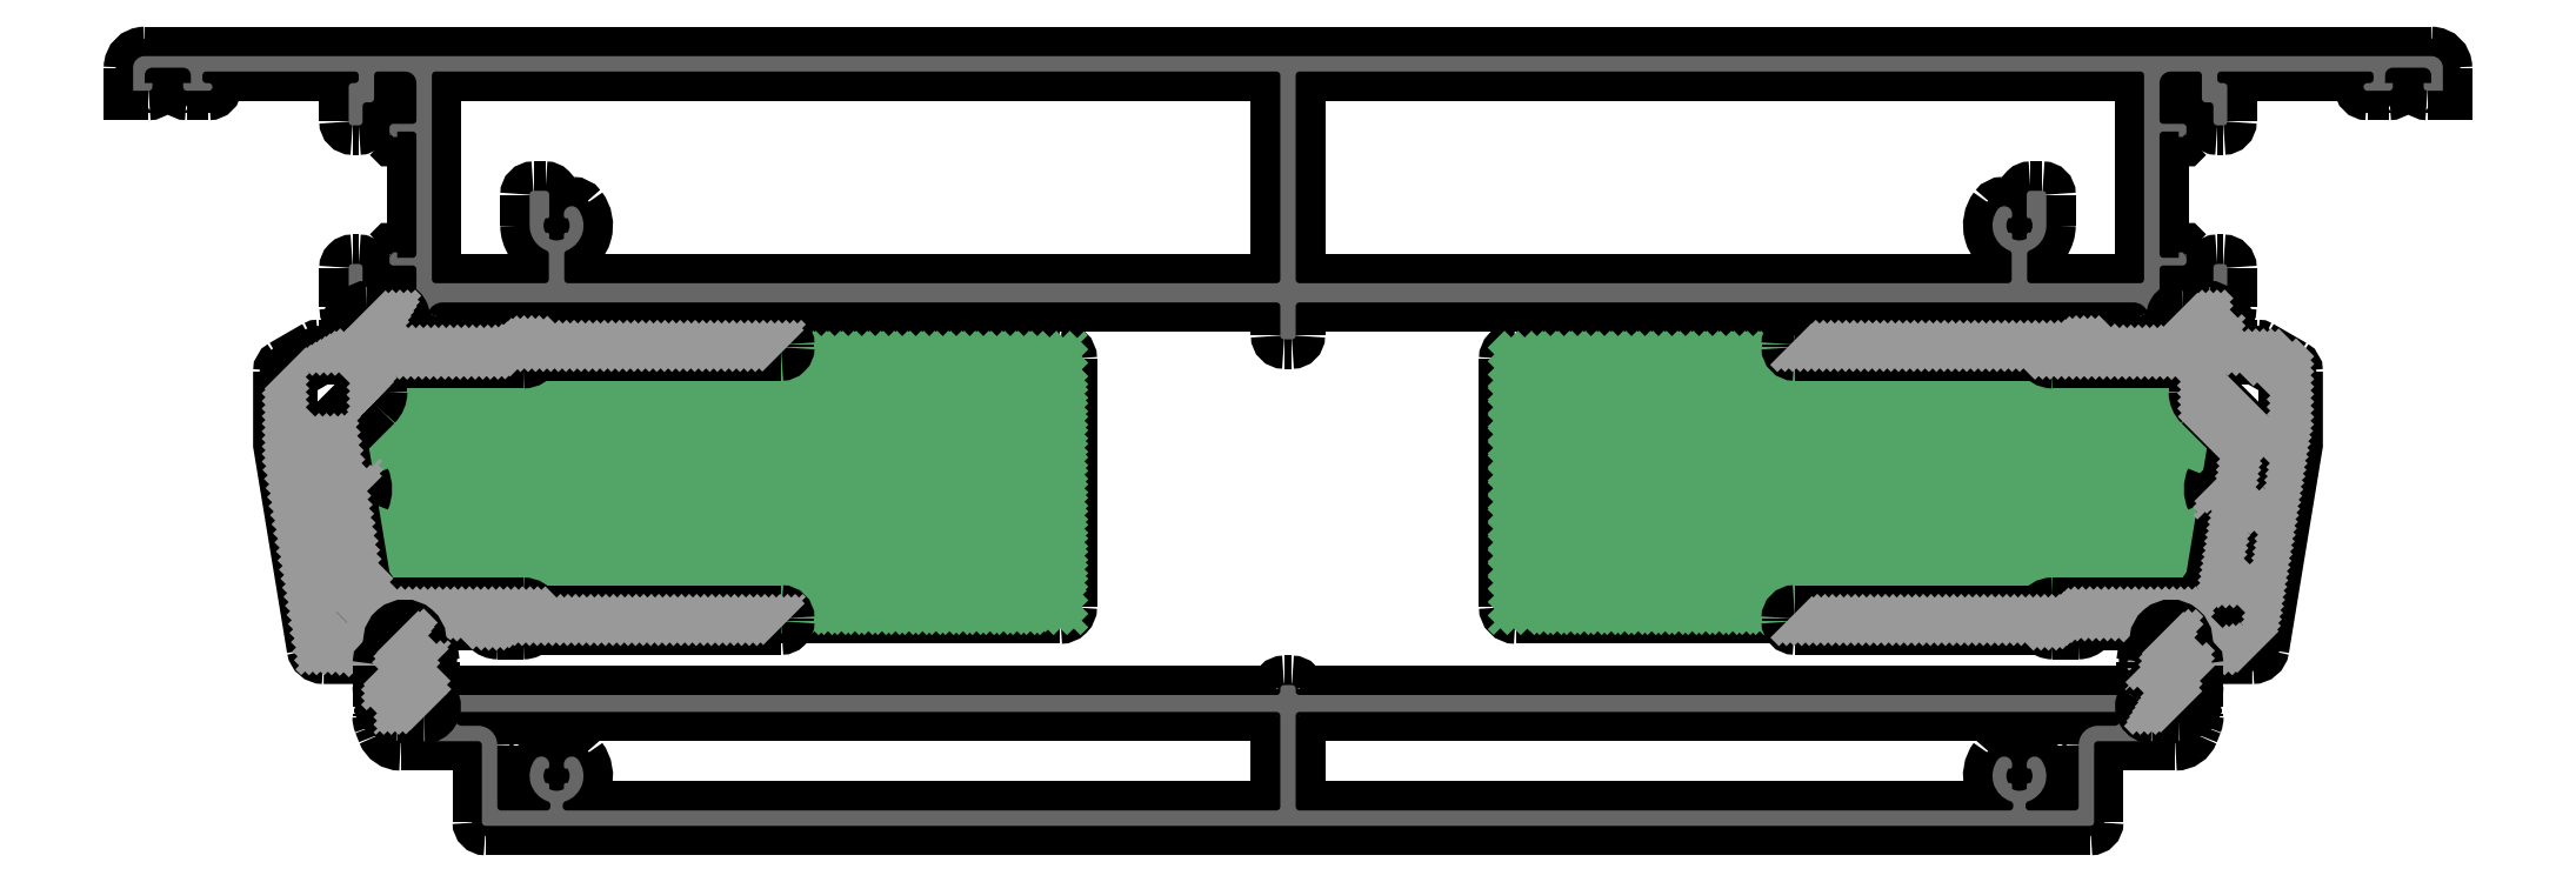
<metadata>
{"format":"dxf","ext":"dxf","renderer":"ezdxf+matplotlib","layout":"modelspace","background":"white","min_lineweight":24,"dpi":150}
</metadata>
<code>
0
SECTION
2
ENTITIES
0
POINT
8
FANGPUNKTE
10
-35
20
95.5
30
0
0
POINT
8
FANGPUNKTE
10
-35
20
100
30
0
0
POINT
8
FANGPUNKTE
10
265
20
100
30
0
0
POINT
8
FANGPUNKTE
10
265
20
95.5
30
0
0
POINT
8
FANGPUNKTE
10
237
20
95.5
30
0
0
POINT
8
FANGPUNKTE
10
237
20
0
30
0
0
POINT
8
FANGPUNKTE
10
-7
20
0
30
0
0
POINT
8
FANGPUNKTE
10
-7
20
95.5
30
0
0
INSERT
8
0S-Alu contour
2
475520__190FE6B3_4BDE_46D6_8C9B_146EC4CB596C_
10
0
20
0
30
0
0
ENDSEC
0
EOF

</code>
